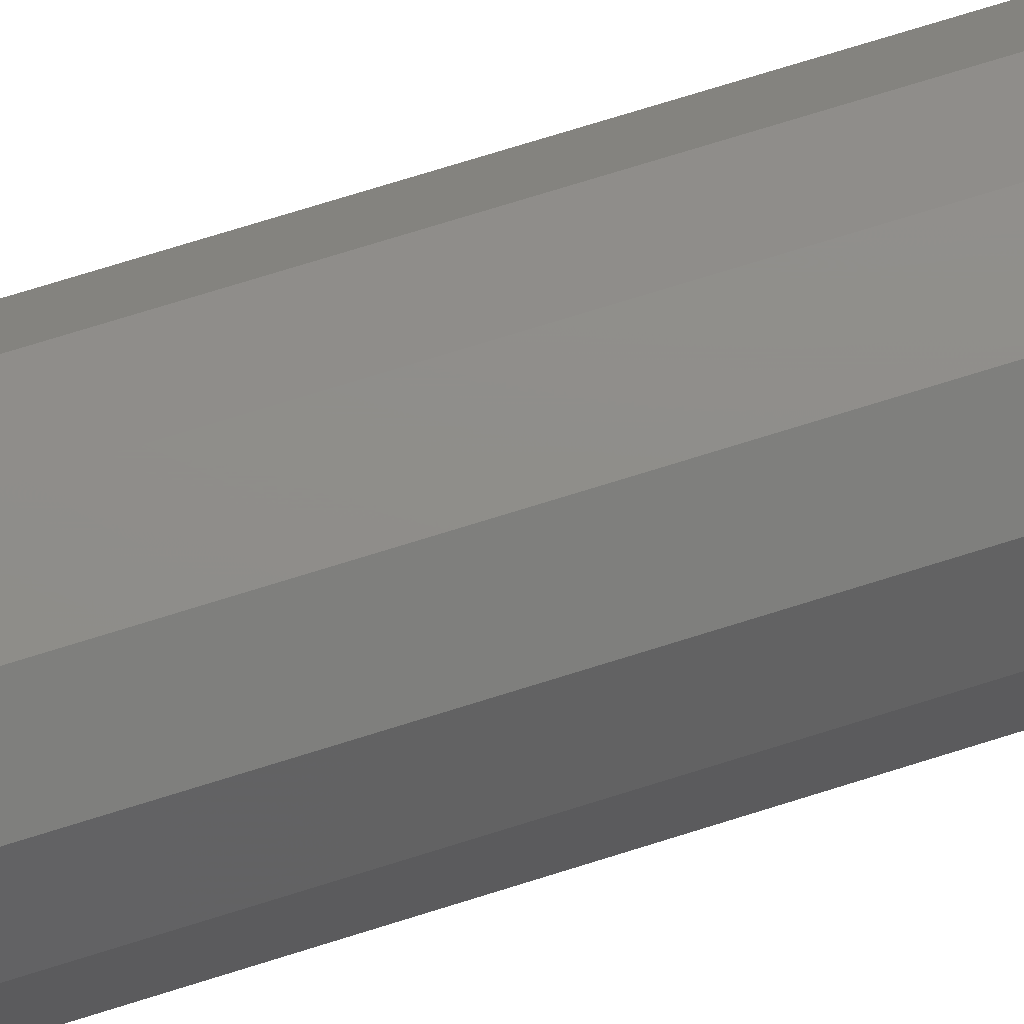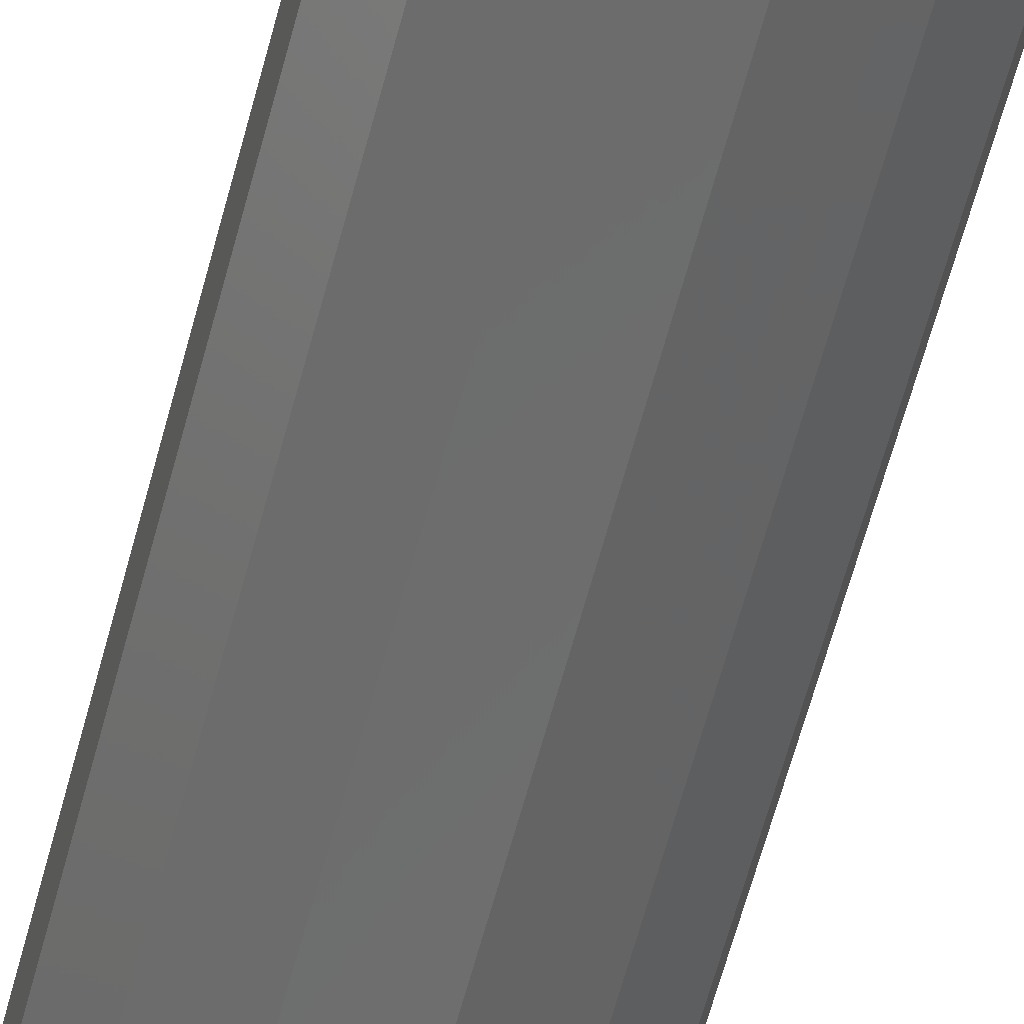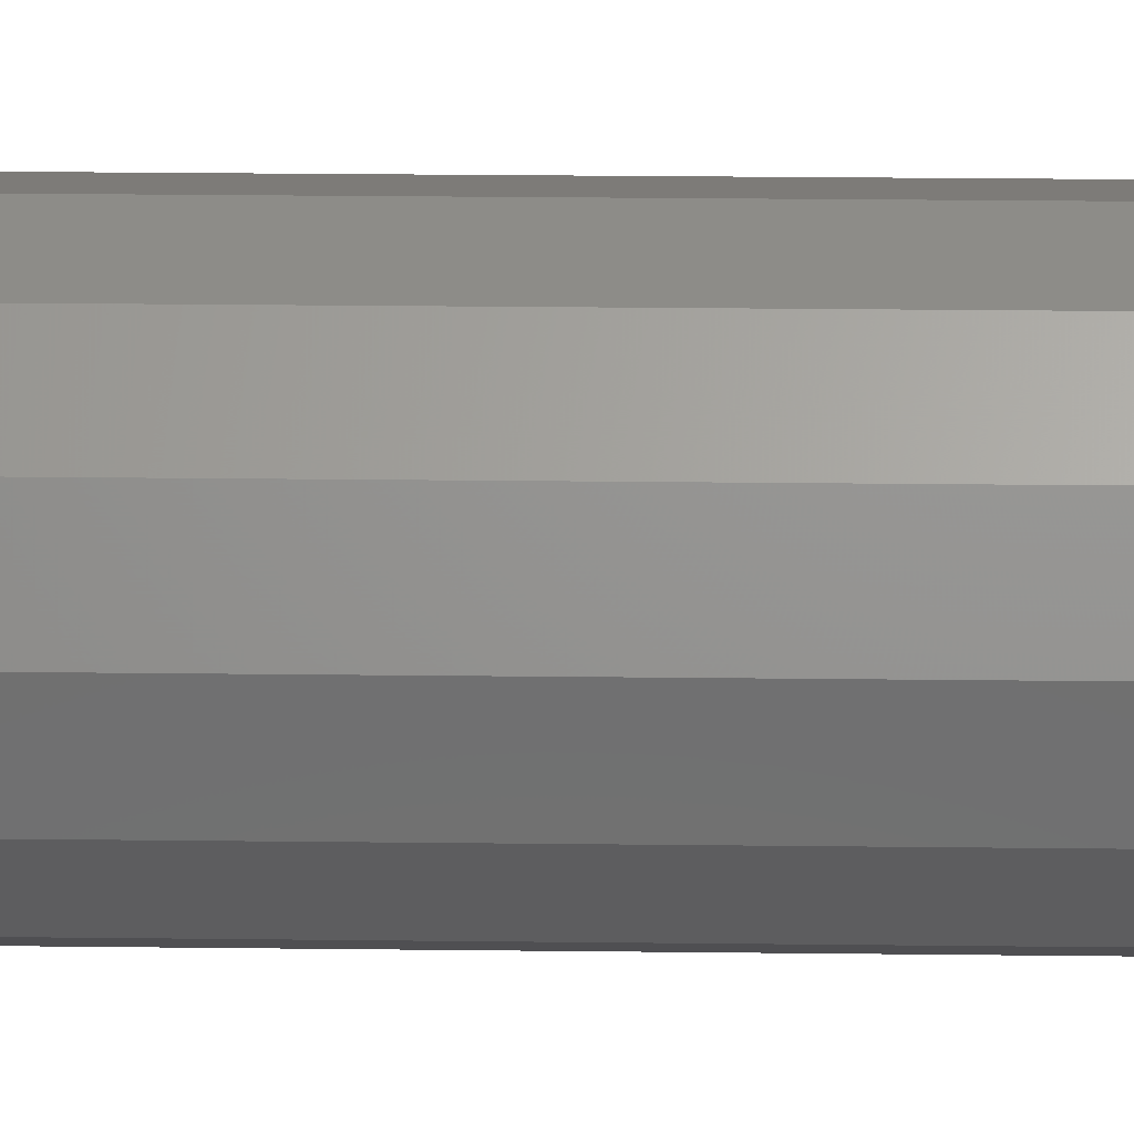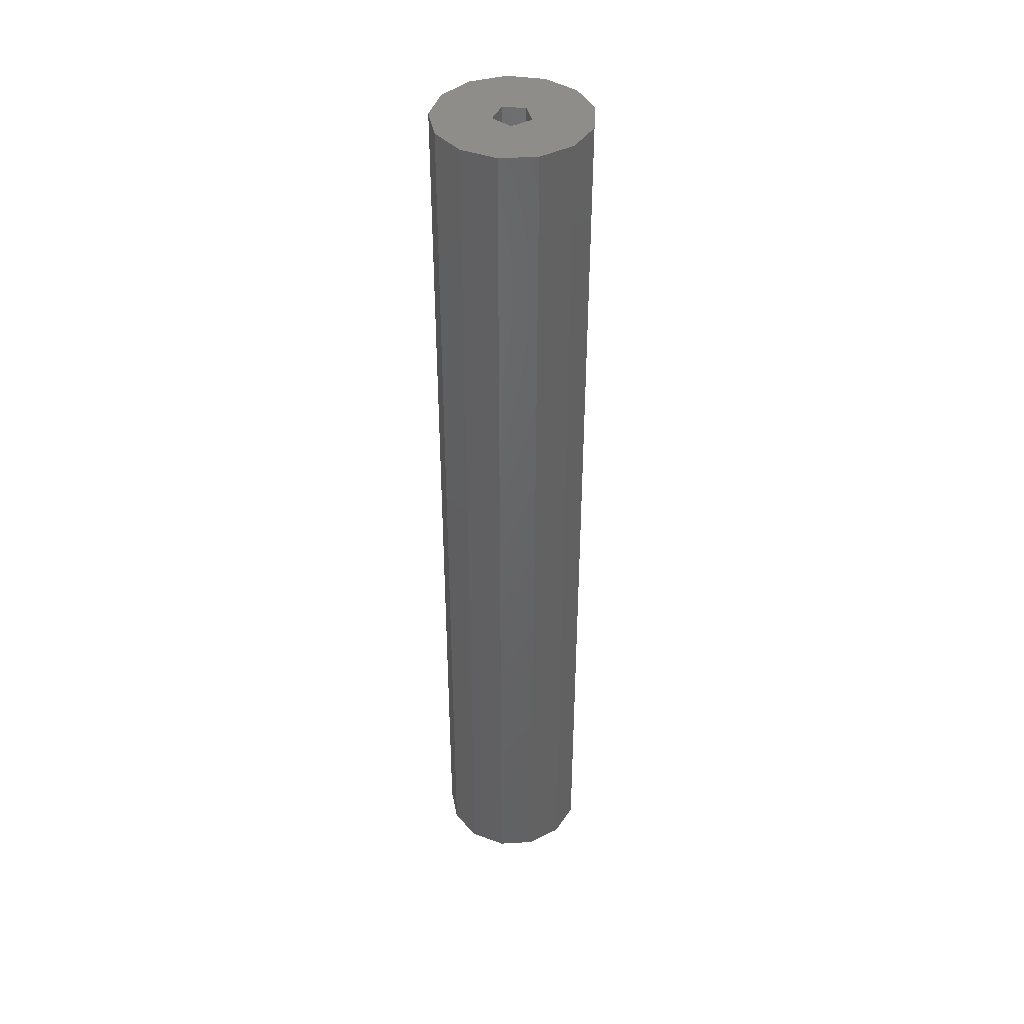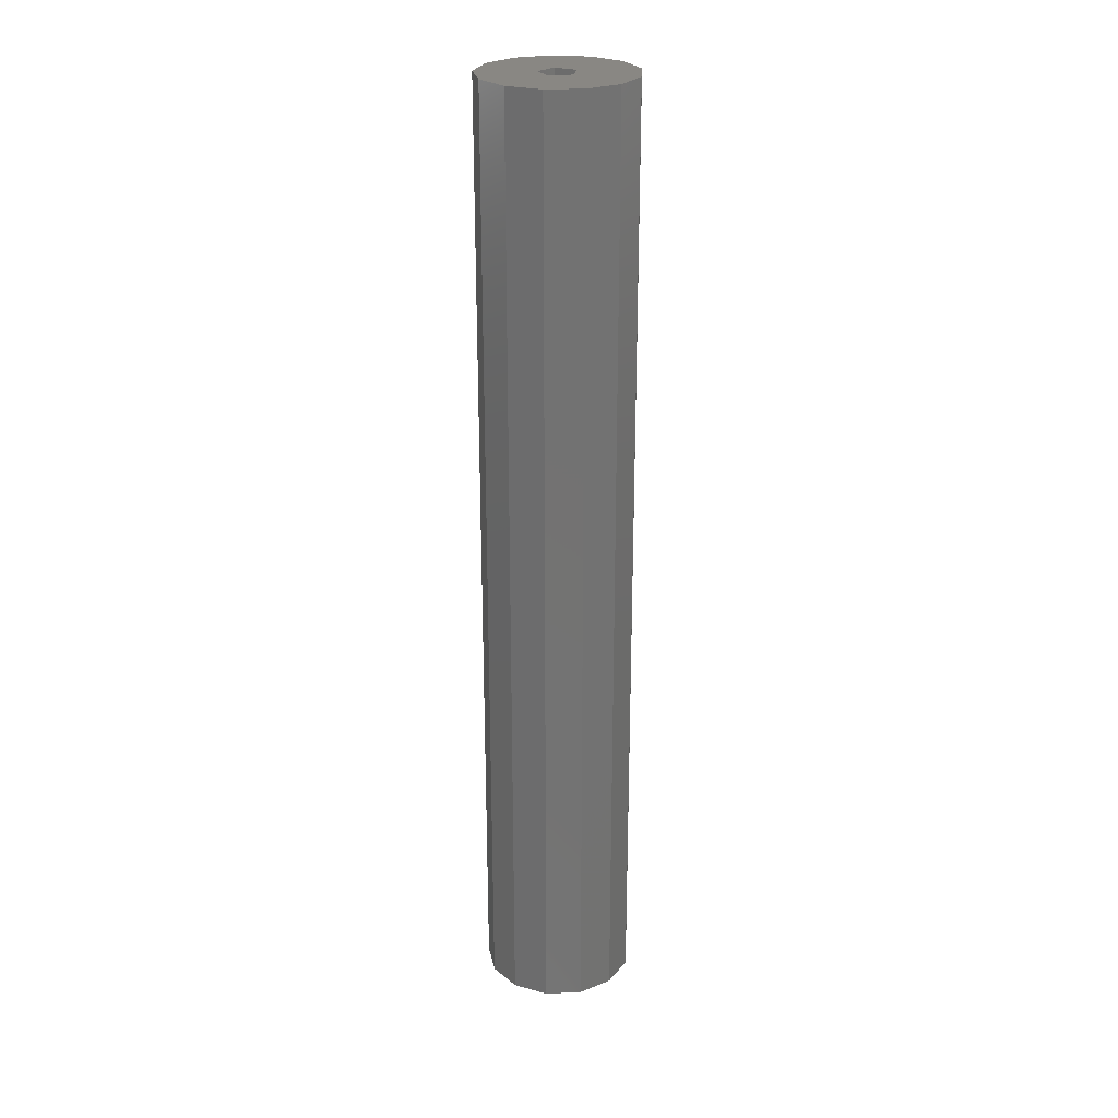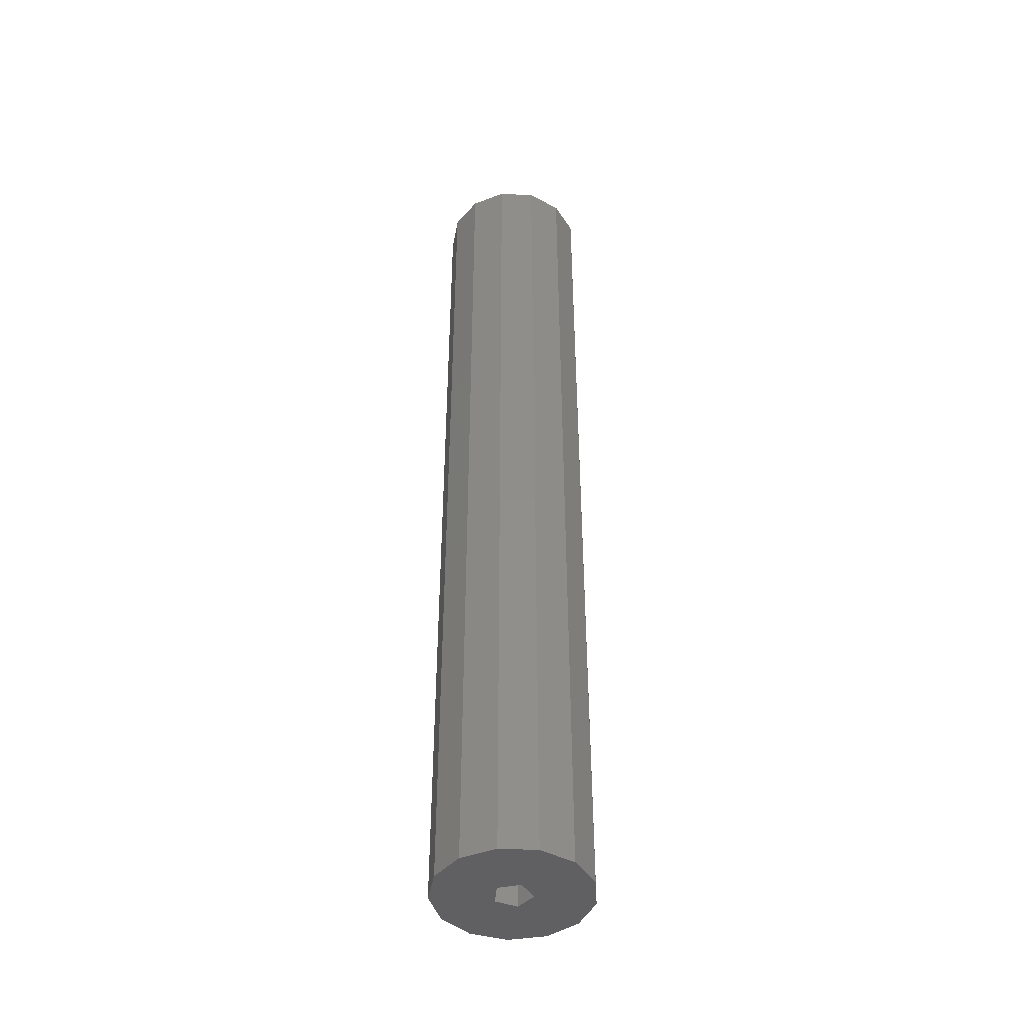
<metadata>
{"format":"stl","ext":"stl","renderer":"f3d","projection":"perspective","resolution":1024,"background":"white","views":[{"elev":67.5,"azim":-108.0,"up":"+Y"},{"elev":-57.1,"azim":-14.1,"up":"+Y"},{"elev":15.8,"azim":91.7,"up":"+Y"},{"elev":41.4,"azim":-121.6,"up":"+Z"},{"elev":25.5,"azim":44.2,"up":"+Z"},{"elev":-44.1,"azim":-149.0,"up":"+Z"}]}
</metadata>
<code>
# stl→obj: 36 verts, 72 faces
v -1.418 3.74 0
v -2.994 2.652 50
v -1.418 3.74 50
v -2.994 2.652 0
v 3.542 1.859 50
v 2.272 3.292 0
v 2.272 3.292 50
v 3.542 1.859 0
v 4 0 50
v 4 0 0
v -3.884 -0.9573 0
v -3.884 0.9573 50
v -3.884 0.9573 0
v -3.884 -0.9573 50
v 0.4821 3.971 50
v 0.4821 3.971 0
v 3.542 -1.859 50
v 3.542 -1.859 0
v 1 0 50
v 0.309 0.9511 50
v 0.309 -0.9511 50
v -0.809 0.5878 50
v 2.272 -3.292 50
v 0.4821 -3.971 50
v -1.418 -3.74 50
v -0.809 -0.5878 50
v -2.994 -2.652 50
v -1.418 -3.74 0
v 0.4821 -3.971 0
v 2.272 -3.292 0
v -2.994 -2.652 0
v 1 0 0
v 0.309 -0.9511 0
v 0.309 0.9511 0
v -0.809 -0.5878 0
v -0.809 0.5878 0
f 1 2 3
f 2 1 4
f 5 6 7
f 6 5 8
f 9 8 5
f 8 9 10
f 11 12 13
f 12 11 14
f 13 2 4
f 2 13 12
f 6 15 7
f 15 6 16
f 17 10 9
f 10 17 18
f 19 9 5
f 20 5 7
f 9 19 17
f 21 17 19
f 20 7 15
f 5 20 19
f 3 20 15
f 2 22 3
f 20 3 22
f 17 21 23
f 23 21 24
f 25 21 26
f 21 25 24
f 12 22 2
f 22 12 26
f 26 27 25
f 14 26 12
f 26 14 27
f 28 24 25
f 24 28 29
f 23 18 17
f 18 23 30
f 29 23 24
f 23 29 30
f 16 3 15
f 3 16 1
f 31 25 27
f 25 31 28
f 31 14 11
f 14 31 27
f 32 10 18
f 33 18 30
f 10 32 8
f 34 8 32
f 33 30 29
f 18 33 32
f 28 33 29
f 31 35 28
f 33 28 35
f 8 34 6
f 6 34 16
f 1 34 36
f 34 1 16
f 11 35 31
f 35 11 36
f 36 4 1
f 13 36 11
f 36 13 4
f 33 26 21
f 26 33 35
f 36 20 22
f 20 36 34
f 32 20 34
f 20 32 19
f 26 36 22
f 36 26 35
f 33 19 32
f 19 33 21

</code>
